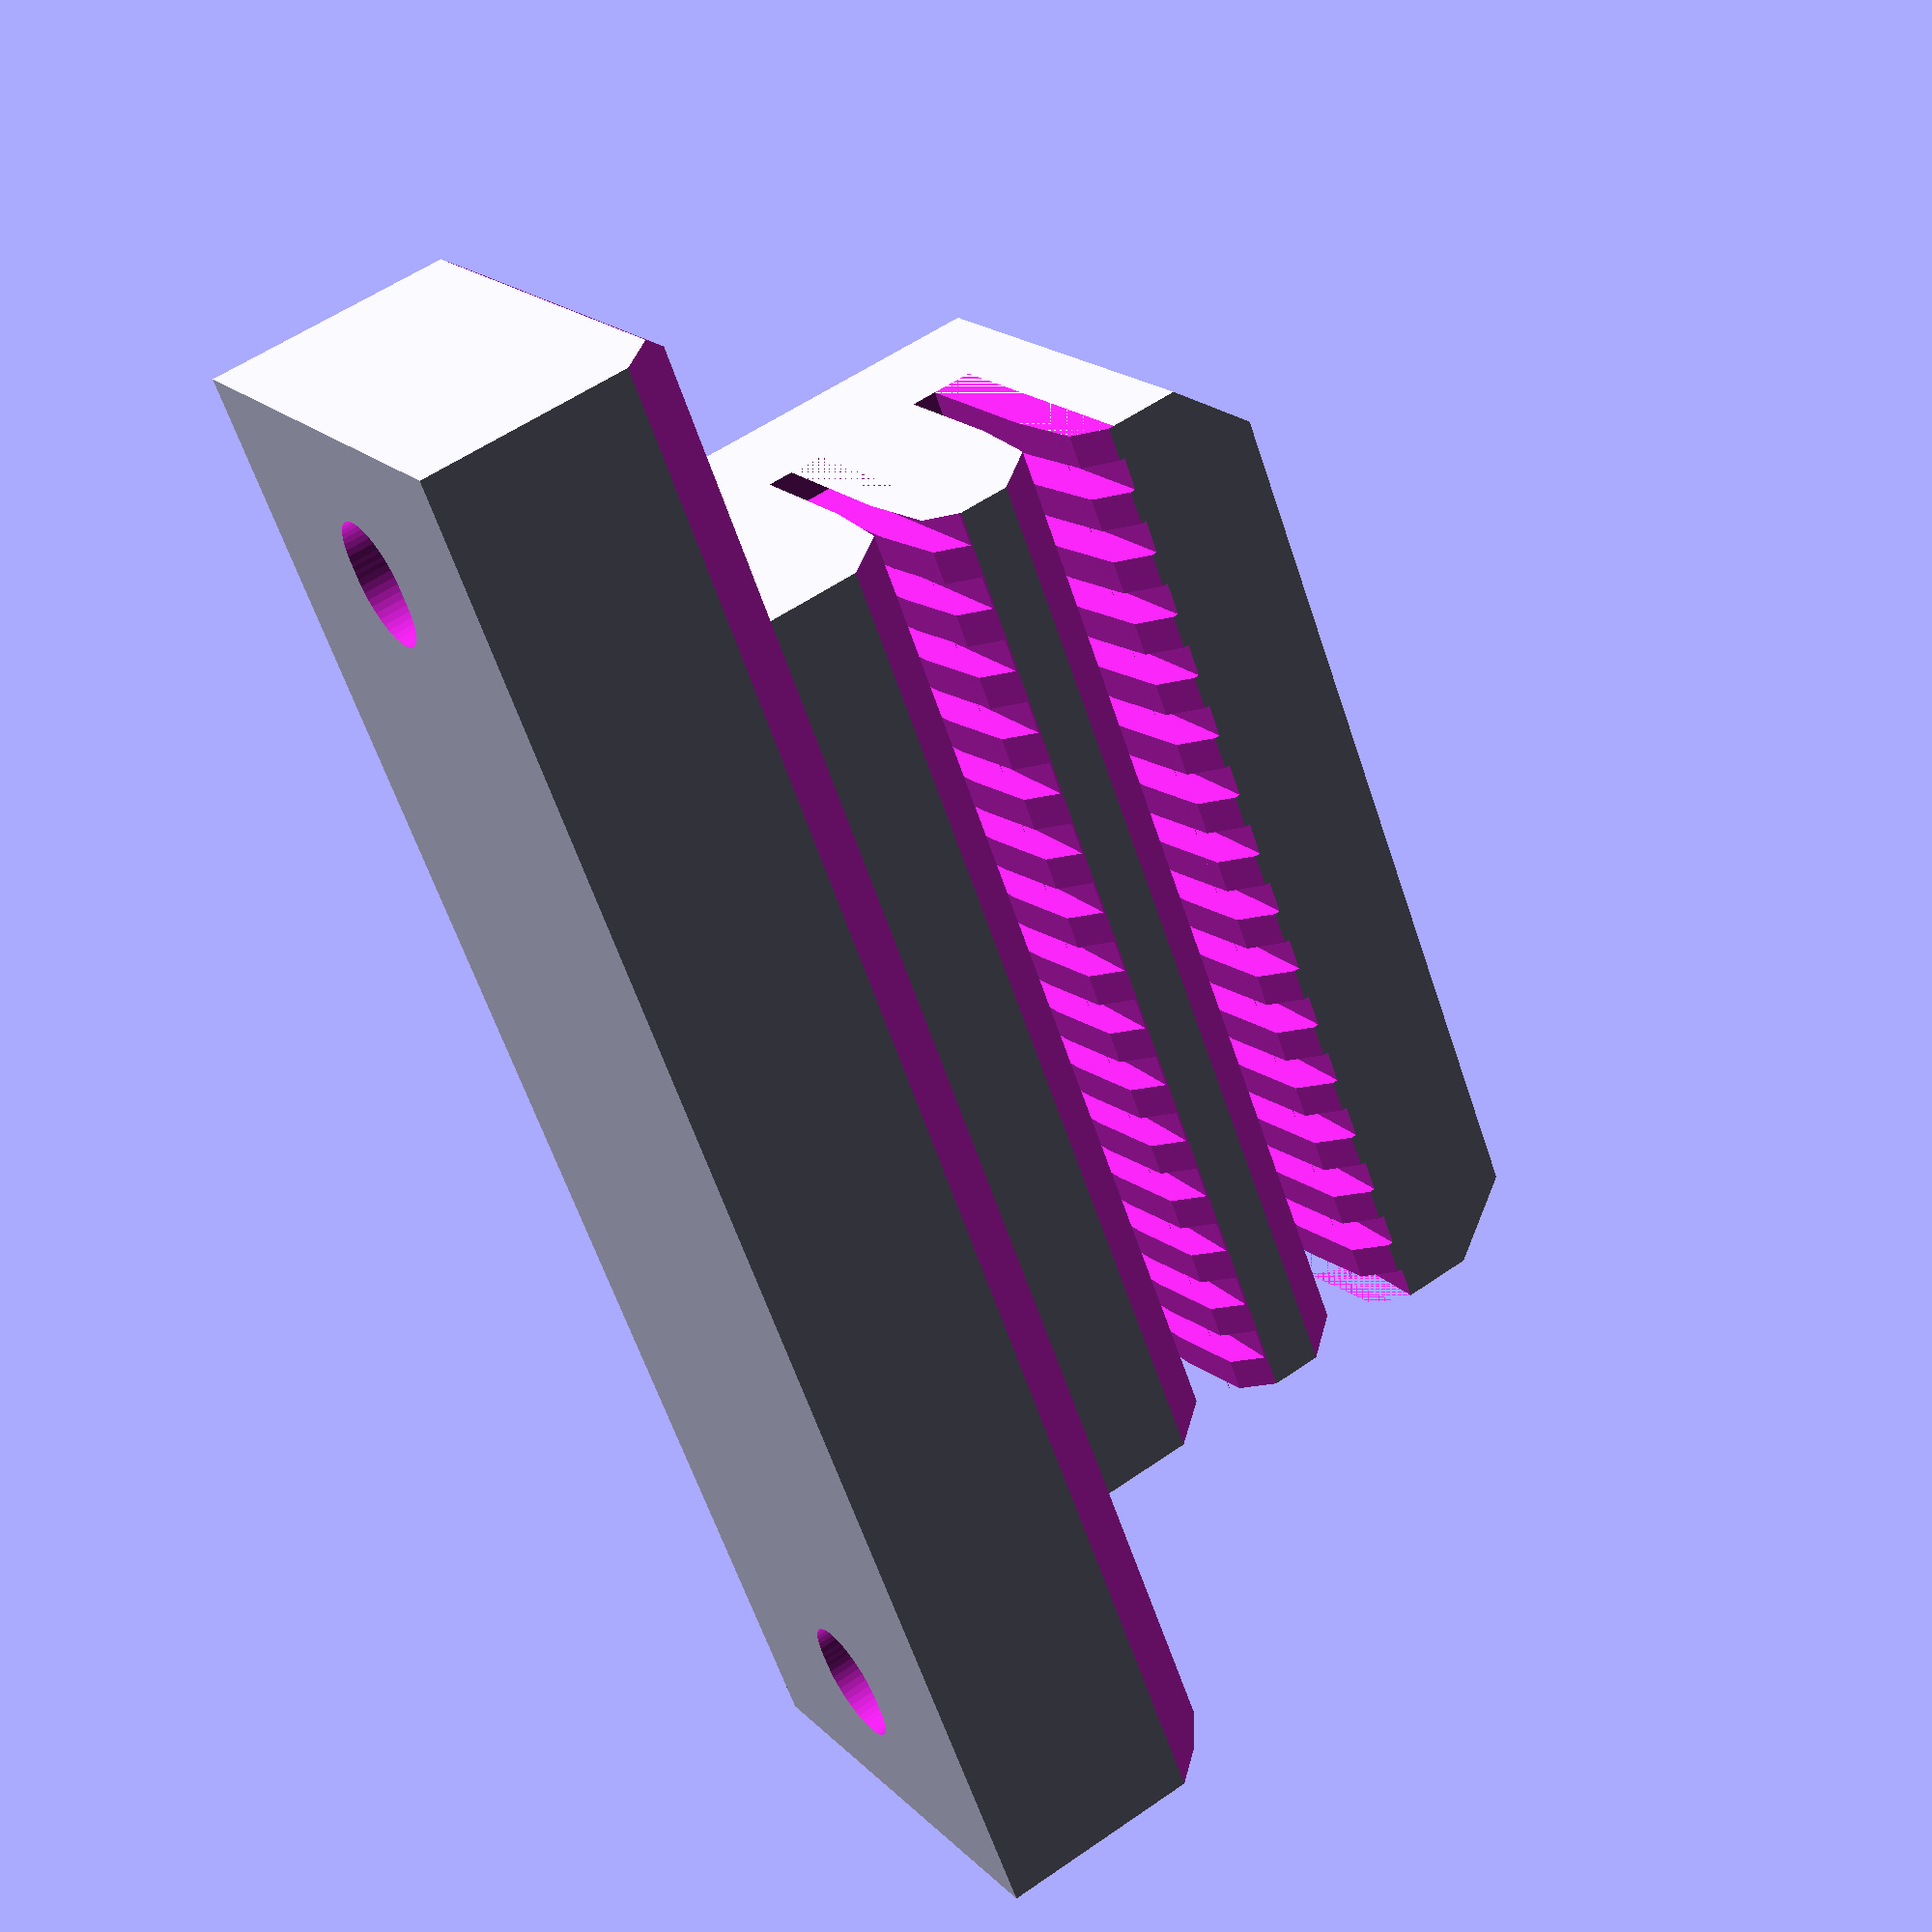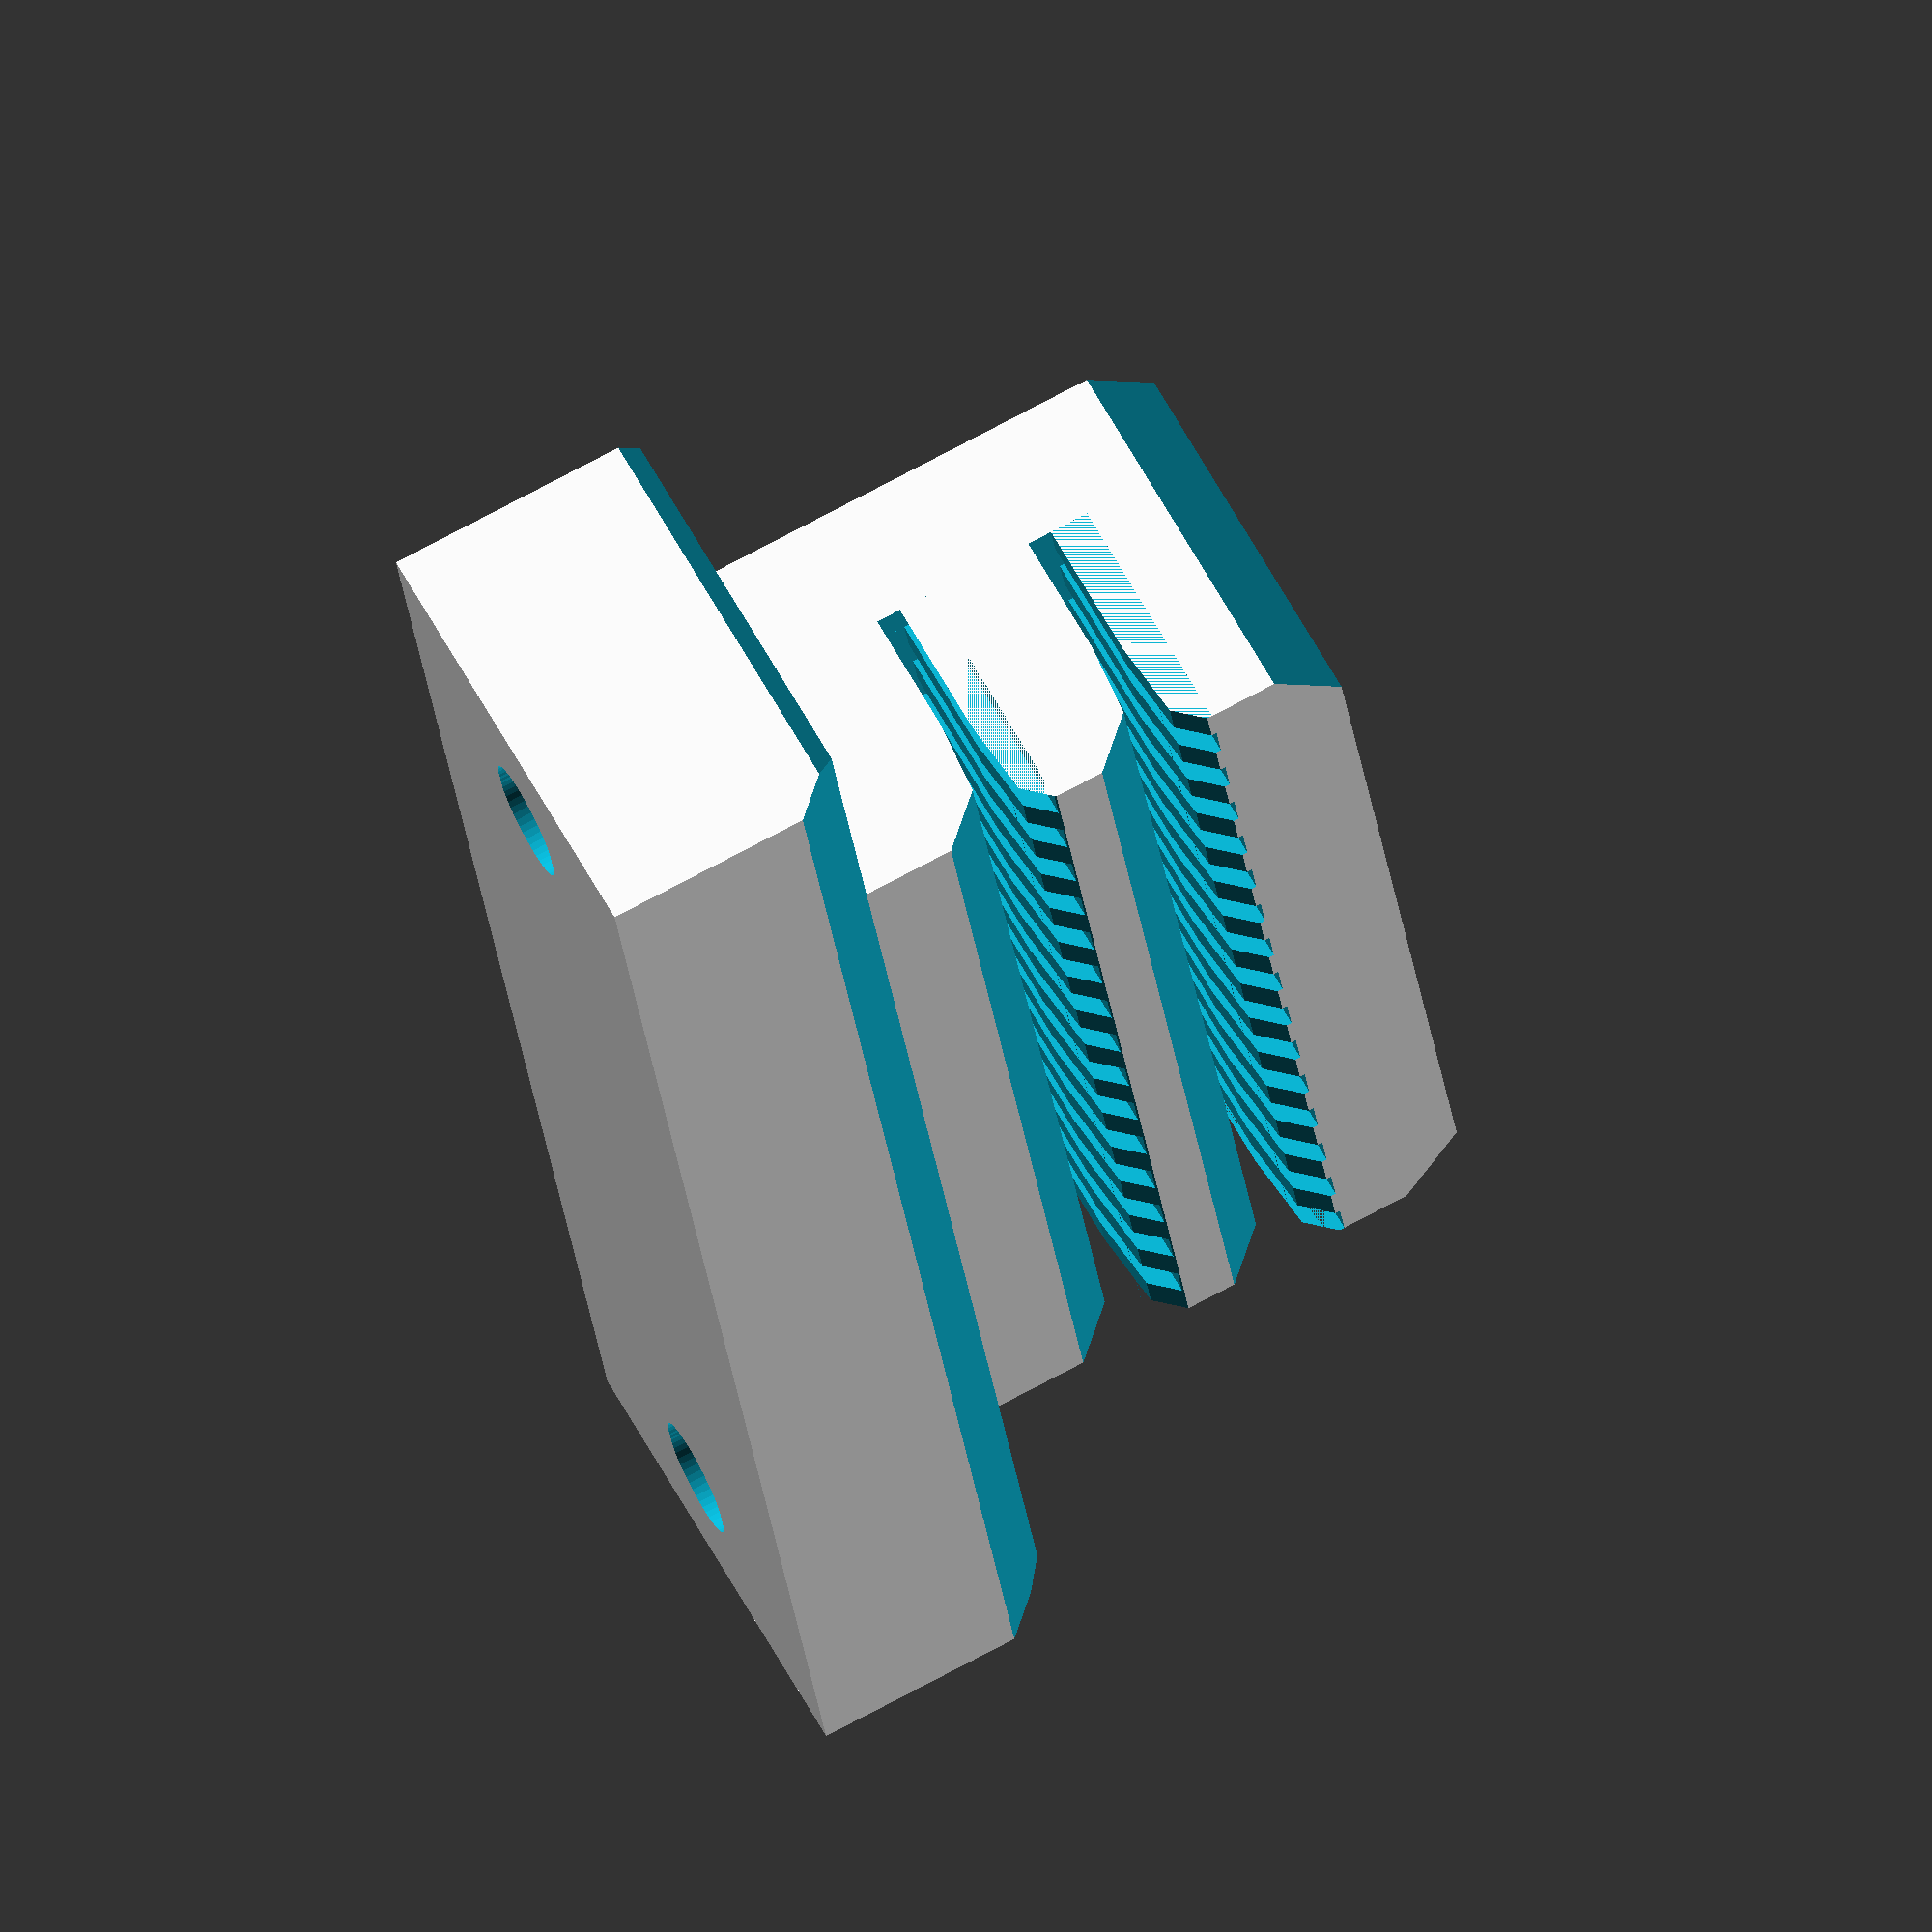
<openscad>
// PRUSA iteration4
// Y belt holder
// GNU GPL v3
// Josef Průša <iam@josefprusa.cz> and contributors
// http://www.reprap.org/wiki/Prusa_Mendel
// http://prusamendel.org

module y_belt_holder()
{

    difference()
    {
        // base block
        union()
        {
            translate([-7,-24,44.5]) cube([14,48,8]);
            translate([-5,-15,29]) cube([12,30,17]);
        }

        // belt entry 
        translate([-7.5,-16,39.9]) rotate([0,45,0]) cube([3,32,3]);
        translate([-7.5,-16,34.9]) rotate([0,45,0]) cube([3,32,3]);
        
        // lower belt slot
        translate([-8.5,-16,34.2]) cube([11.5,32,0.75]);
        translate([-8.5,-16,35.4]) rotate([0,5,0]) cube([11.5,32,0.2]);
        translate([-8.5,-16,33.6]) rotate([0,-5,0]) cube([11.5,32,0.2]);
        for (_step =[-16:2:16])
        {
            translate([-8.5,_step,33]) cube([11.5,1,1.5]);
        }
        
        // upper belt slot
        translate([-8.5,-16,39.2]) cube([11.5,32,0.75]);
        translate([-8.5,-16,40.4]) rotate([0,5,0]) cube([11.5,32,0.2]);
        translate([-8.5,-16,38.6]) rotate([0,-5,0]) cube([11.5,32,0.2]);
        for (_step =[-17:2:16])
        {
            translate([-8.5,_step,38.2]) cube([11.5,1,1.5]);
        }
        
        // nice edges
        translate([-8,-20,21.8]) rotate([45,0,0]) cube([16,10,10]);
        translate([-8,20,21.8]) rotate([45,0,0]) cube([16,10,10]);

        translate([-8,-30,37]) rotate([45,0,0]) cube([16,10,10]);
        translate([-8,30,37]) rotate([45,0,0]) cube([16,10,10]);
        translate([-12.2,-30,44.4]) rotate([0,45,0]) cube([5,60,5]);
        
        // mounting screw holes
        translate([0,-19.50,40]) cylinder( h=30, r=1.65, $fn=50 );
        translate([0,19.50,40]) cylinder( h=30, r=1.65, $fn=50 );
        translate([0,-19.25,40]) cylinder( h=30, r=1.65, $fn=50 );
        translate([0,19.25,40]) cylinder( h=30, r=1.65, $fn=50 );
        translate([0,-19.0,40]) cylinder( h=30, r=1.65, $fn=50 );
        translate([0,19.0,40]) cylinder( h=30, r=1.65, $fn=50 );
        
        translate([0,-19.5,43.5]) cylinder( h=7, r=3.1, $fn=50 );
        translate([0,19.5,43.5]) cylinder( h=7, r=3.1, $fn=50 );
        translate([0,-19.25,43.5]) cylinder( h=7, r=3.1, $fn=50 );
        translate([0,19.25,43.5]) cylinder( h=7, r=3.1, $fn=50 );
        translate([0,-19.0,43.5]) cylinder( h=7, r=3.1, $fn=50 );
        translate([0,19.0,43.5]) cylinder( h=7, r=3.1, $fn=50 );
        
    
    }
 

}

difference()
{
    translate([-40,0,7]) rotate([0,90,0]) y_belt_holder();
    //version   
    translate([8.5,3.5,0.5]) rotate([0,180,90]) linear_extrude(height = 0.6) 
    { text("R2",font = "helvetica:style=Bold", size=4, center=true); }
}
    

</openscad>
<views>
elev=341.2 azim=158.8 roll=330.3 proj=p view=solid
elev=123.9 azim=351.7 roll=207.1 proj=o view=solid
</views>
